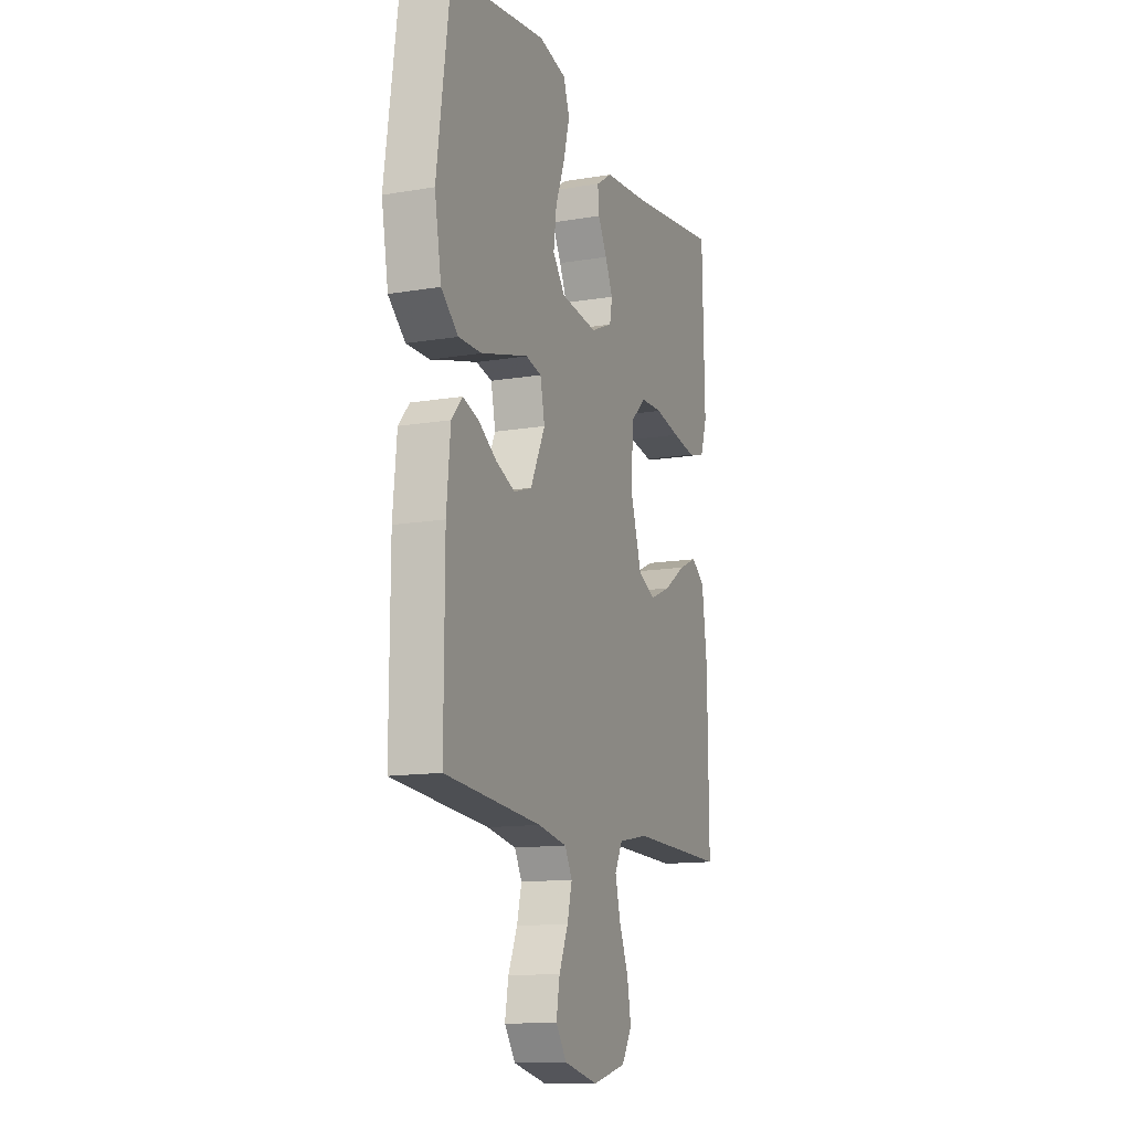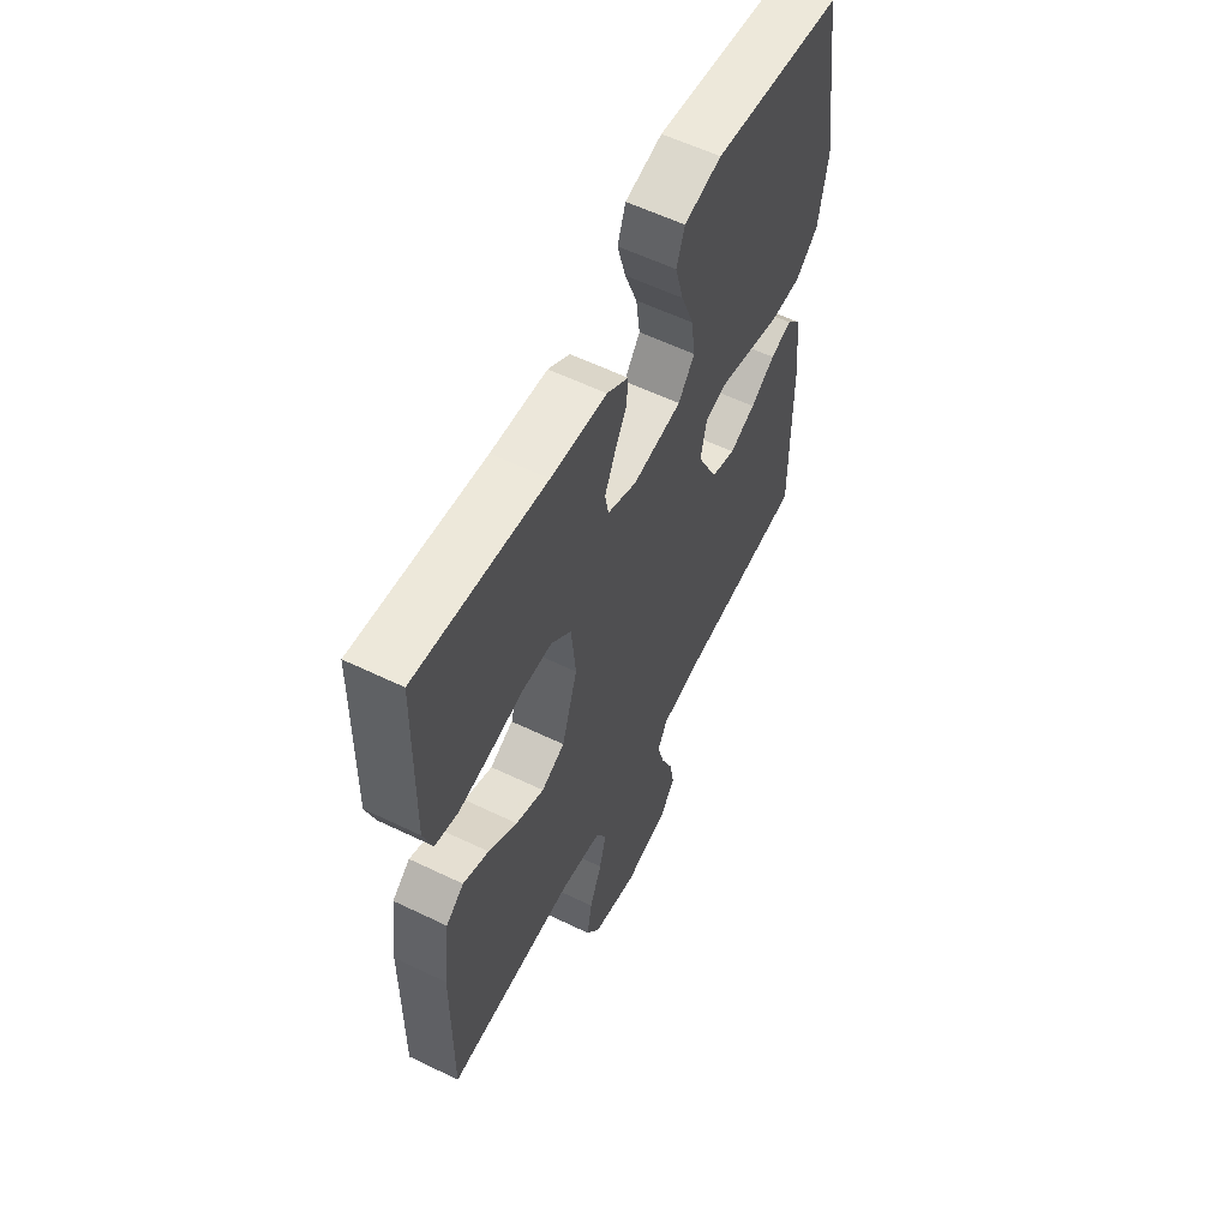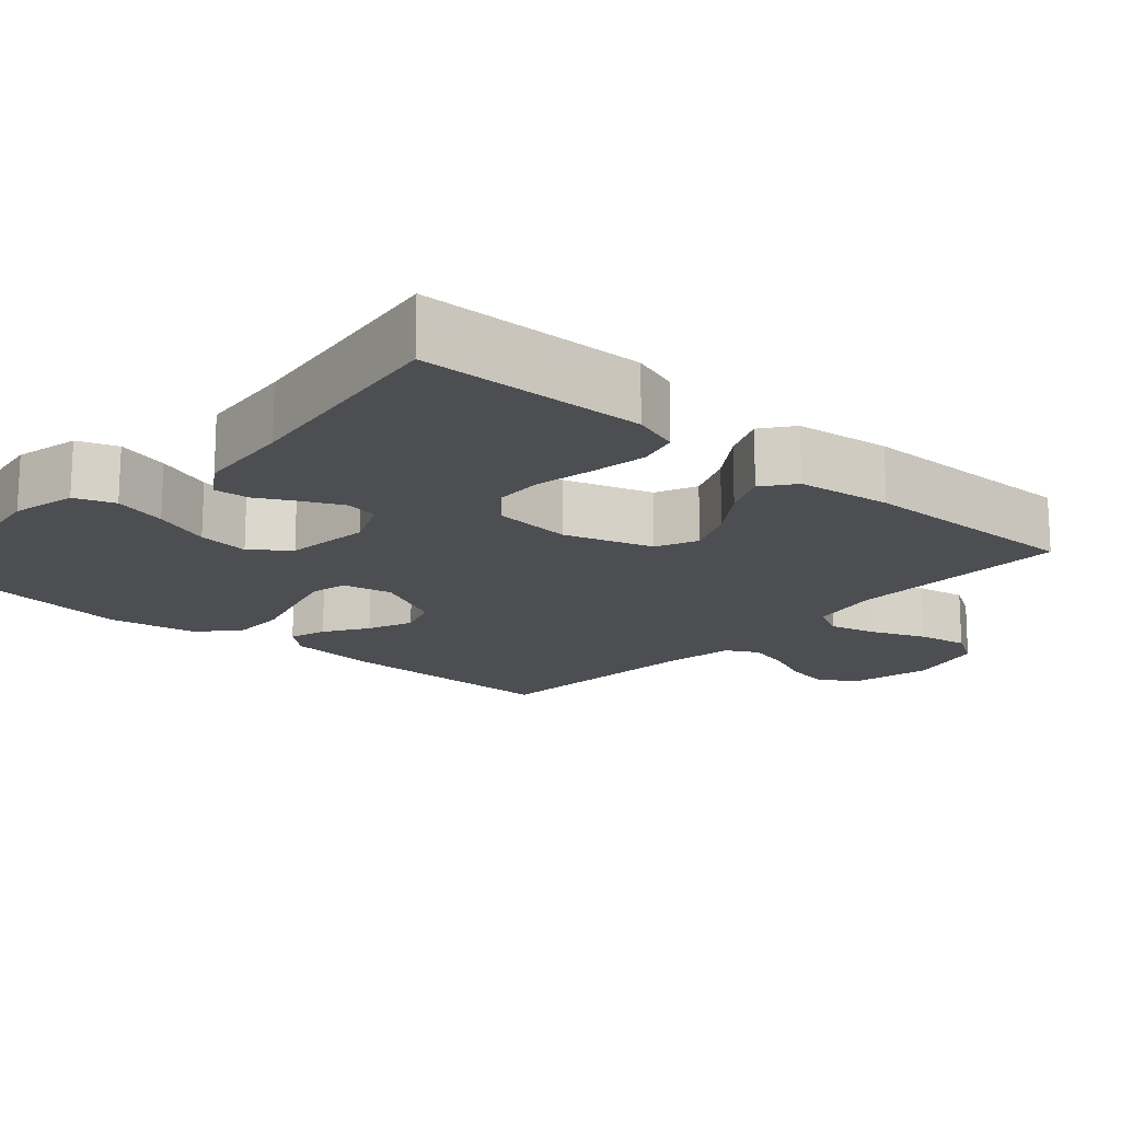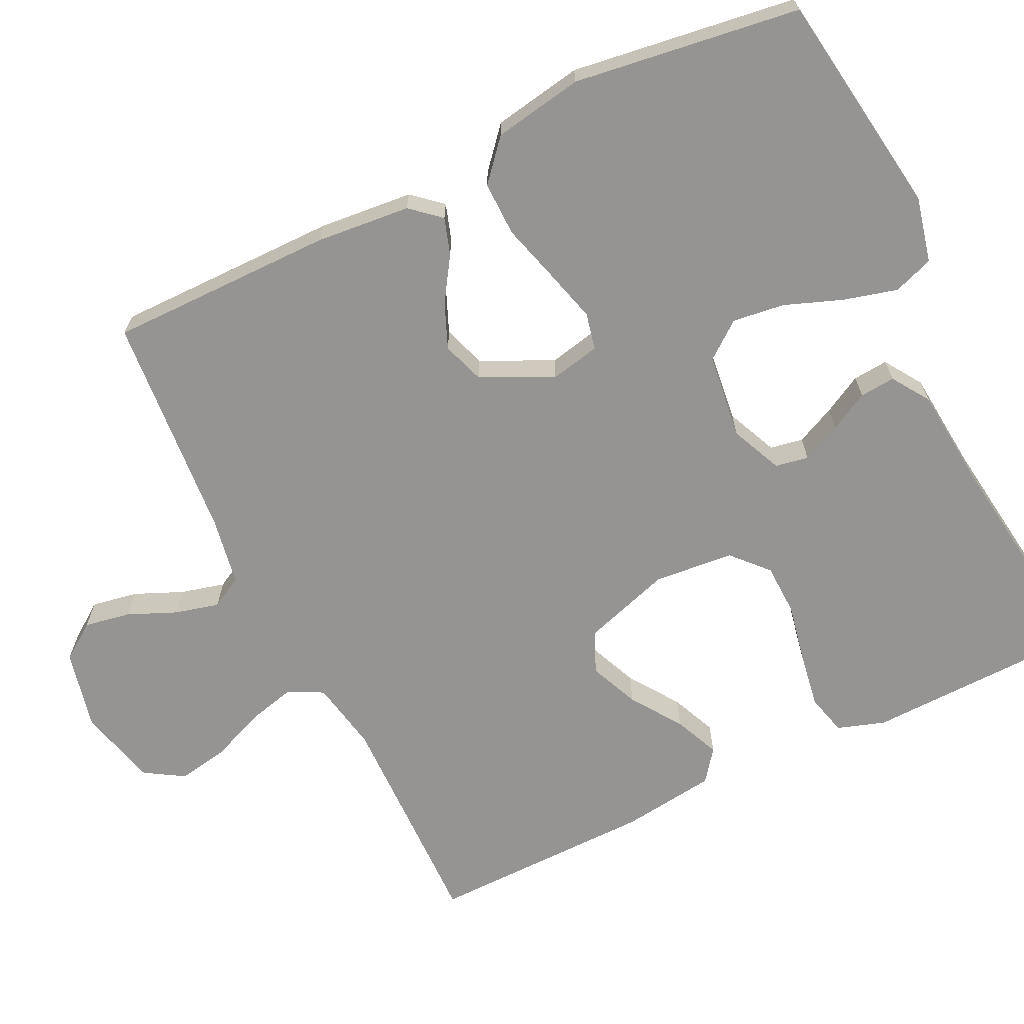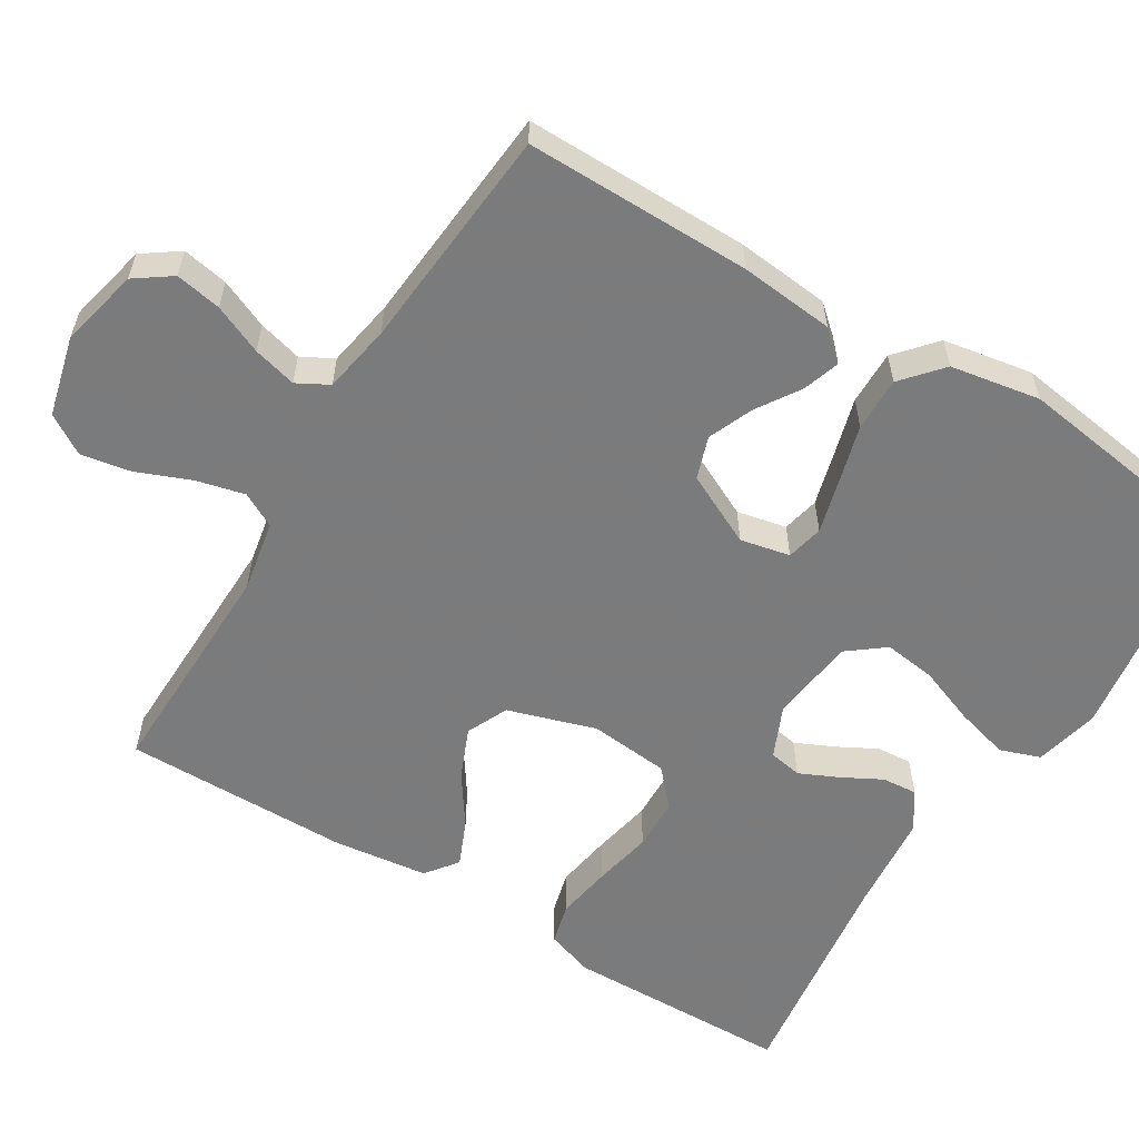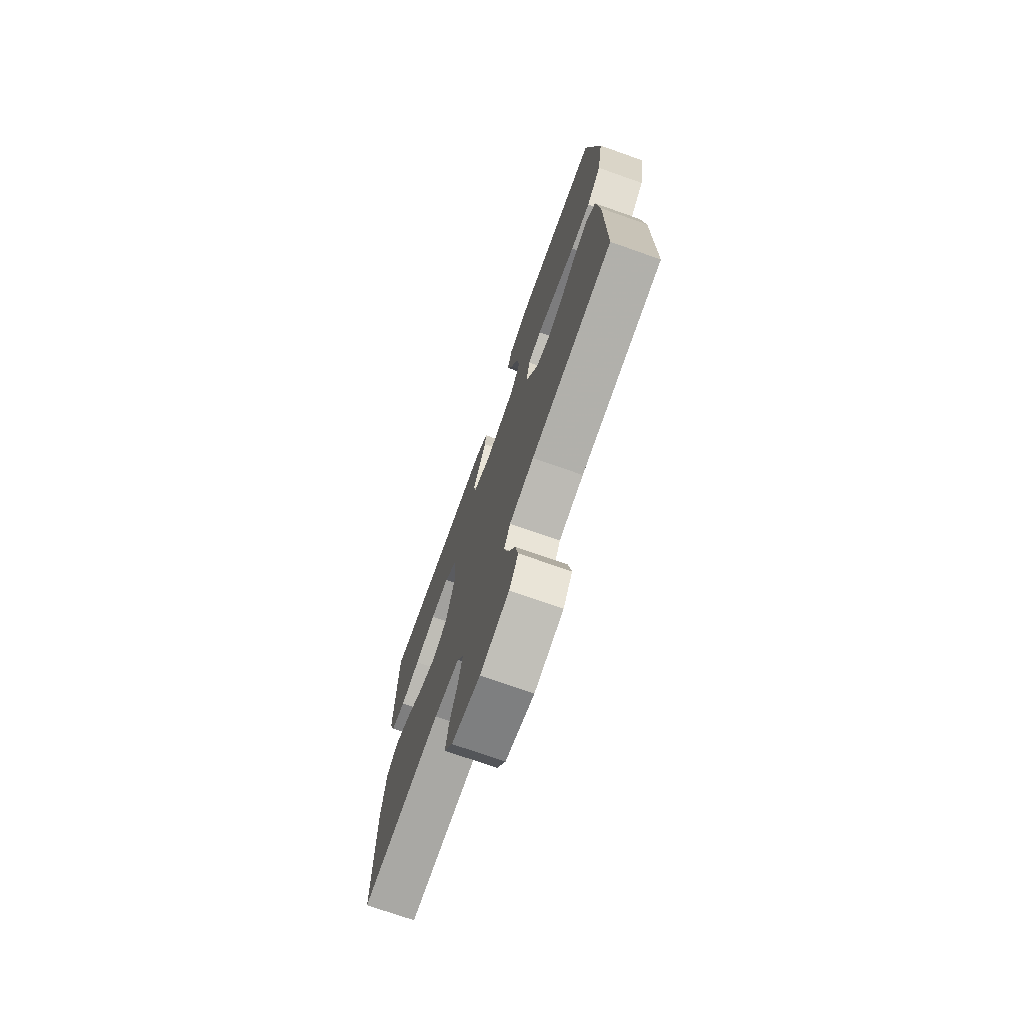
<metadata>
{"format":"obj","ext":"obj","renderer":"f3d","projection":"perspective","resolution":1024,"background":"white","views":[{"elev":-13.1,"azim":-68.9,"up":"+Z"},{"elev":58.5,"azim":116.5,"up":"+Z"},{"elev":-16.6,"azim":48.6,"up":"+Y"},{"elev":-67.2,"azim":-64.0,"up":"+Y"},{"elev":-58.4,"azim":-121.6,"up":"+Y"},{"elev":-73.8,"azim":-109.4,"up":"+Z"}]}
</metadata>
<code>
v -0.5 0.07 -0.5
v -0.499 0.07 -0.2
v -0.487 0.07 -0.075
v -0.453 0.07 -0.036
v -0.404 0.07 -0.052
v -0.347 0.07 -0.089
v -0.287 0.07 -0.114
v -0.231 0.07 -0.095
v -0.185 0.07 0
v -0.199 0.07 0.066
v -0.248 0.07 0.077
v -0.318 0.07 0.058
v -0.396 0.07 0.036
v -0.468 0.07 0.035
v -0.521 0.07 0.081
v -0.542 0.07 0.2
v -0.5 0.07 0.5
v -0.2 0.07 0.543
v -0.114 0.07 0.523
v -0.095 0.07 0.47
v -0.114 0.07 0.399
v -0.143 0.07 0.322
v -0.152 0.07 0.253
v -0.114 0.07 0.204
v 0 0.07 0.19
v 0.068 0.07 0.22
v 0.076 0.07 0.264
v 0.052 0.07 0.316
v 0.024 0.07 0.368
v 0.02 0.07 0.415
v 0.07 0.07 0.448
v 0.2 0.07 0.46
v 0.5 0.07 0.5
v 0.507 0.07 0.2
v 0.486 0.07 0.137
v 0.432 0.07 0.123
v 0.359 0.07 0.135
v 0.28 0.07 0.151
v 0.211 0.07 0.149
v 0.164 0.07 0.106
v 0.154 0.07 0
v 0.191 0.07 -0.117
v 0.246 0.07 -0.142
v 0.312 0.07 -0.114
v 0.379 0.07 -0.068
v 0.439 0.07 -0.042
v 0.481 0.07 -0.074
v 0.497 0.07 -0.2
v 0.5 0.07 -0.5
v 0.2 0.07 -0.494
v 0.105 0.07 -0.512
v 0.081 0.07 -0.558
v 0.097 0.07 -0.622
v 0.126 0.07 -0.693
v 0.138 0.07 -0.76
v 0.106 0.07 -0.812
v 0 0.07 -0.839
v -0.106 0.07 -0.815
v -0.14 0.07 -0.767
v -0.129 0.07 -0.706
v -0.101 0.07 -0.641
v -0.086 0.07 -0.583
v -0.109 0.07 -0.541
v -0.2 0.07 -0.525
v -0.5 0 -0.5
v -0.499 0 -0.2
v -0.487 0 -0.075
v -0.453 0 -0.036
v -0.404 0 -0.052
v -0.347 0 -0.089
v -0.287 0 -0.114
v -0.231 0 -0.095
v -0.185 0 0
v -0.199 0 0.066
v -0.248 0 0.077
v -0.318 0 0.058
v -0.396 0 0.036
v -0.468 0 0.035
v -0.521 0 0.081
v -0.542 0 0.2
v -0.5 0 0.5
v -0.2 0 0.543
v -0.114 0 0.523
v -0.095 0 0.47
v -0.114 0 0.399
v -0.143 0 0.322
v -0.152 0 0.253
v -0.114 0 0.204
v 0 0 0.19
v 0.068 0 0.22
v 0.076 0 0.264
v 0.052 0 0.316
v 0.024 0 0.368
v 0.02 0 0.415
v 0.07 0 0.448
v 0.2 0 0.46
v 0.5 0 0.5
v 0.507 0 0.2
v 0.486 0 0.137
v 0.432 0 0.123
v 0.359 0 0.135
v 0.28 0 0.151
v 0.211 0 0.149
v 0.164 0 0.106
v 0.154 0 0
v 0.191 0 -0.117
v 0.246 0 -0.142
v 0.312 0 -0.114
v 0.379 0 -0.068
v 0.439 0 -0.042
v 0.481 0 -0.074
v 0.497 0 -0.2
v 0.5 0 -0.5
v 0.2 0 -0.494
v 0.105 0 -0.512
v 0.081 0 -0.558
v 0.097 0 -0.622
v 0.126 0 -0.693
v 0.138 0 -0.76
v 0.106 0 -0.812
v 0 0 -0.839
v -0.106 0 -0.815
v -0.14 0 -0.767
v -0.129 0 -0.706
v -0.101 0 -0.641
v -0.086 0 -0.583
v -0.109 0 -0.541
v -0.2 0 -0.525
f 58 59 60 61
f 58 61 62
f 57 58 62
f 56 57 62
f 53 54 55 56
f 52 53 56 62
f 51 52 62 63
f 47 48 49 50
f 44 45 46 47
f 43 44 47 50
f 42 43 50 51
f 35 36 37 38
f 33 34 35 38
f 32 33 38 39
f 31 32 39 40
f 28 29 30 31
f 27 28 31 40
f 19 20 21 22
f 17 18 19 22
f 17 22 23
f 16 17 23 24
f 12 13 14 15
f 11 12 15 16
f 10 11 16 24
f 3 4 5 6
f 3 6 7
f 64 1 2 3
f 64 3 7
f 63 64 7 8
f 41 42 51 63
f 41 63 8 9
f 26 27 40 41
f 25 26 41 9
f 9 10 24 25
f 125 124 123 122
f 126 125 122
f 126 122 121
f 126 121 120
f 120 119 118 117
f 126 120 117 116
f 127 126 116 115
f 114 113 112 111
f 111 110 109 108
f 114 111 108 107
f 115 114 107 106
f 102 101 100 99
f 102 99 98 97
f 103 102 97 96
f 104 103 96 95
f 95 94 93 92
f 104 95 92 91
f 86 85 84 83
f 86 83 82 81
f 87 86 81
f 88 87 81 80
f 79 78 77 76
f 80 79 76 75
f 88 80 75 74
f 70 69 68 67
f 71 70 67
f 67 66 65 128
f 71 67 128
f 72 71 128 127
f 127 115 106 105
f 73 72 127 105
f 105 104 91 90
f 73 105 90 89
f 89 88 74 73
f 1 65 66 2
f 2 66 67 3
f 3 67 68 4
f 4 68 69 5
f 5 69 70 6
f 6 70 71 7
f 7 71 72 8
f 8 72 73 9
f 9 73 74 10
f 10 74 75 11
f 11 75 76 12
f 12 76 77 13
f 13 77 78 14
f 14 78 79 15
f 15 79 80 16
f 16 80 81 17
f 17 81 82 18
f 18 82 83 19
f 19 83 84 20
f 20 84 85 21
f 21 85 86 22
f 22 86 87 23
f 23 87 88 24
f 24 88 89 25
f 25 89 90 26
f 26 90 91 27
f 27 91 92 28
f 28 92 93 29
f 29 93 94 30
f 30 94 95 31
f 31 95 96 32
f 32 96 97 33
f 33 97 98 34
f 34 98 99 35
f 35 99 100 36
f 36 100 101 37
f 37 101 102 38
f 38 102 103 39
f 39 103 104 40
f 40 104 105 41
f 41 105 106 42
f 42 106 107 43
f 43 107 108 44
f 44 108 109 45
f 45 109 110 46
f 46 110 111 47
f 47 111 112 48
f 48 112 113 49
f 49 113 114 50
f 50 114 115 51
f 51 115 116 52
f 52 116 117 53
f 53 117 118 54
f 54 118 119 55
f 55 119 120 56
f 56 120 121 57
f 57 121 122 58
f 58 122 123 59
f 59 123 124 60
f 60 124 125 61
f 61 125 126 62
f 62 126 127 63
f 63 127 128 64
f 64 128 65 1

</code>
